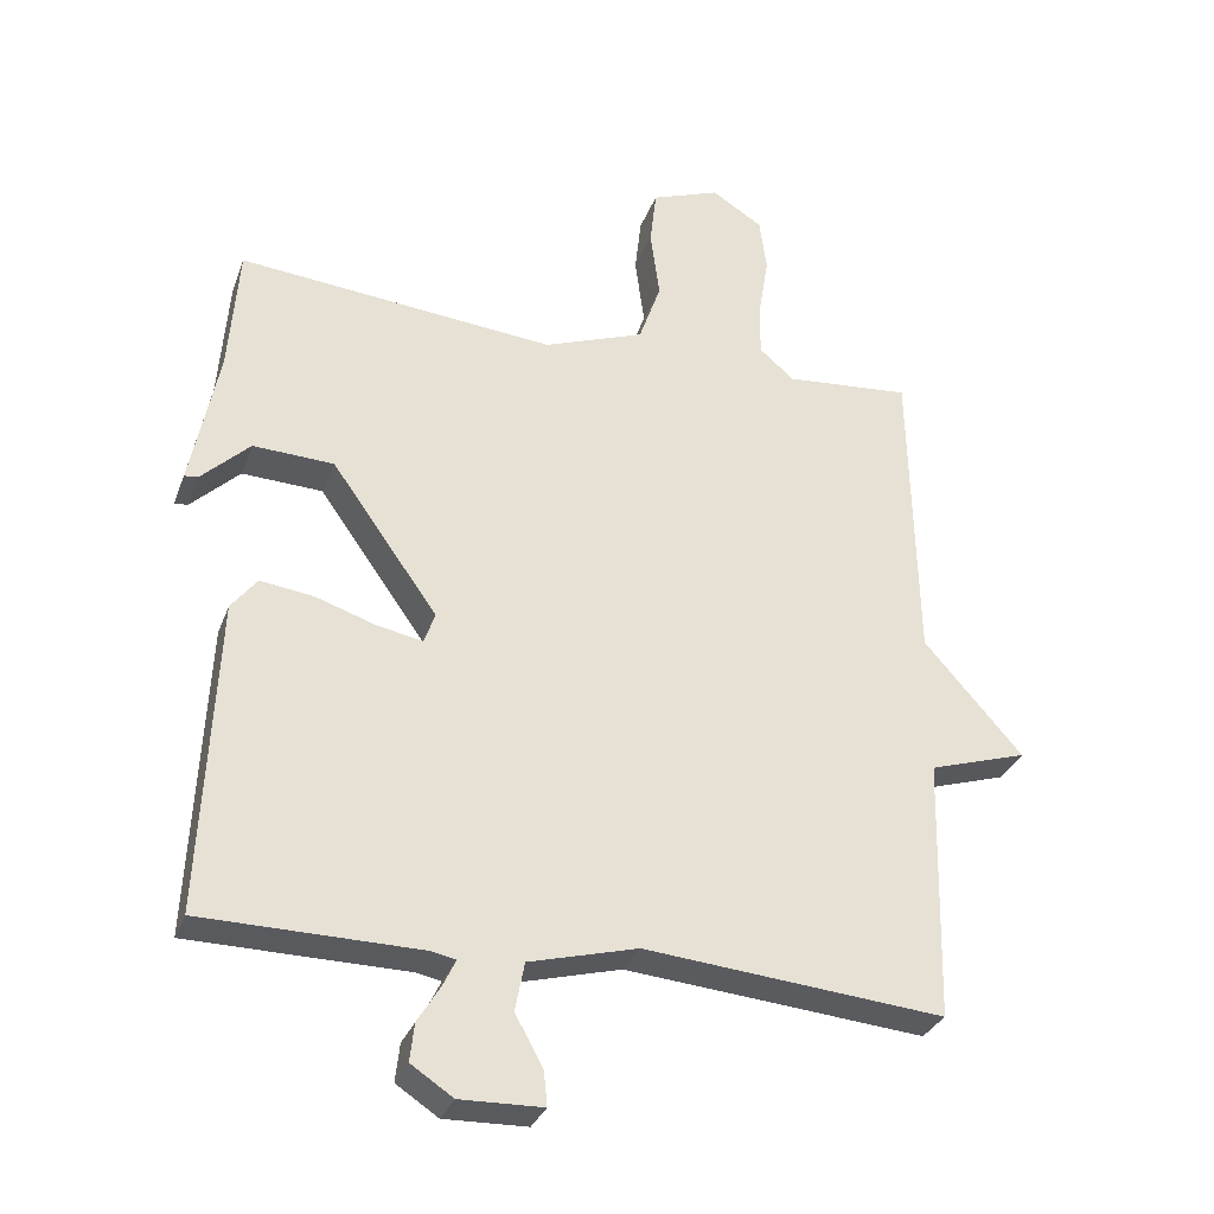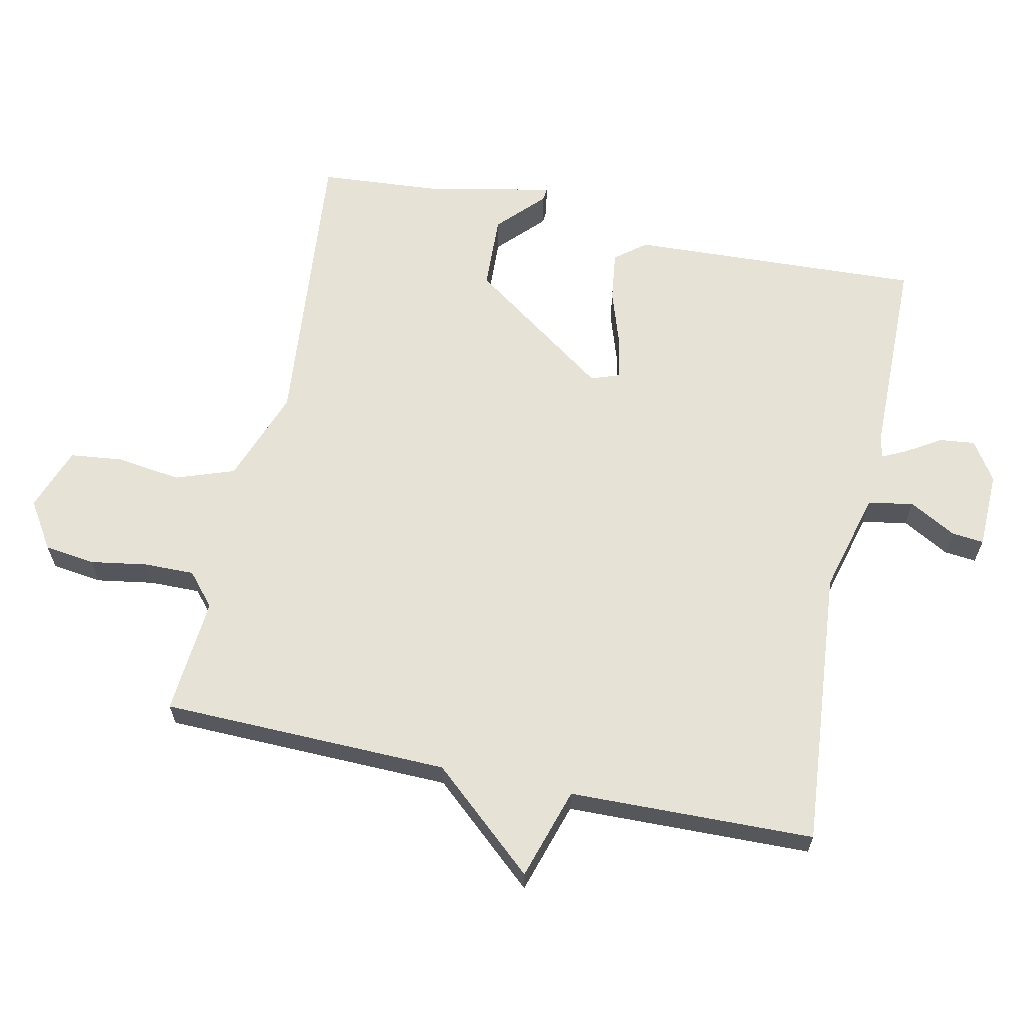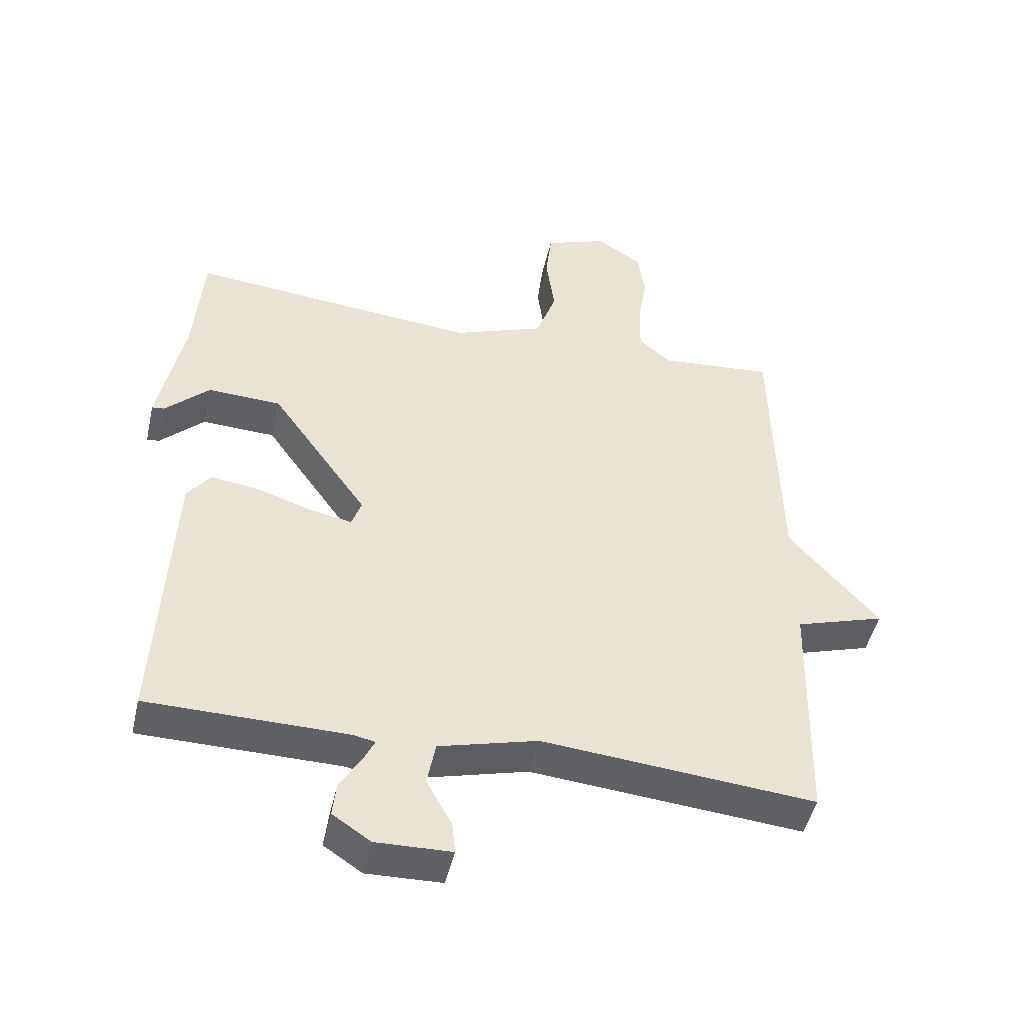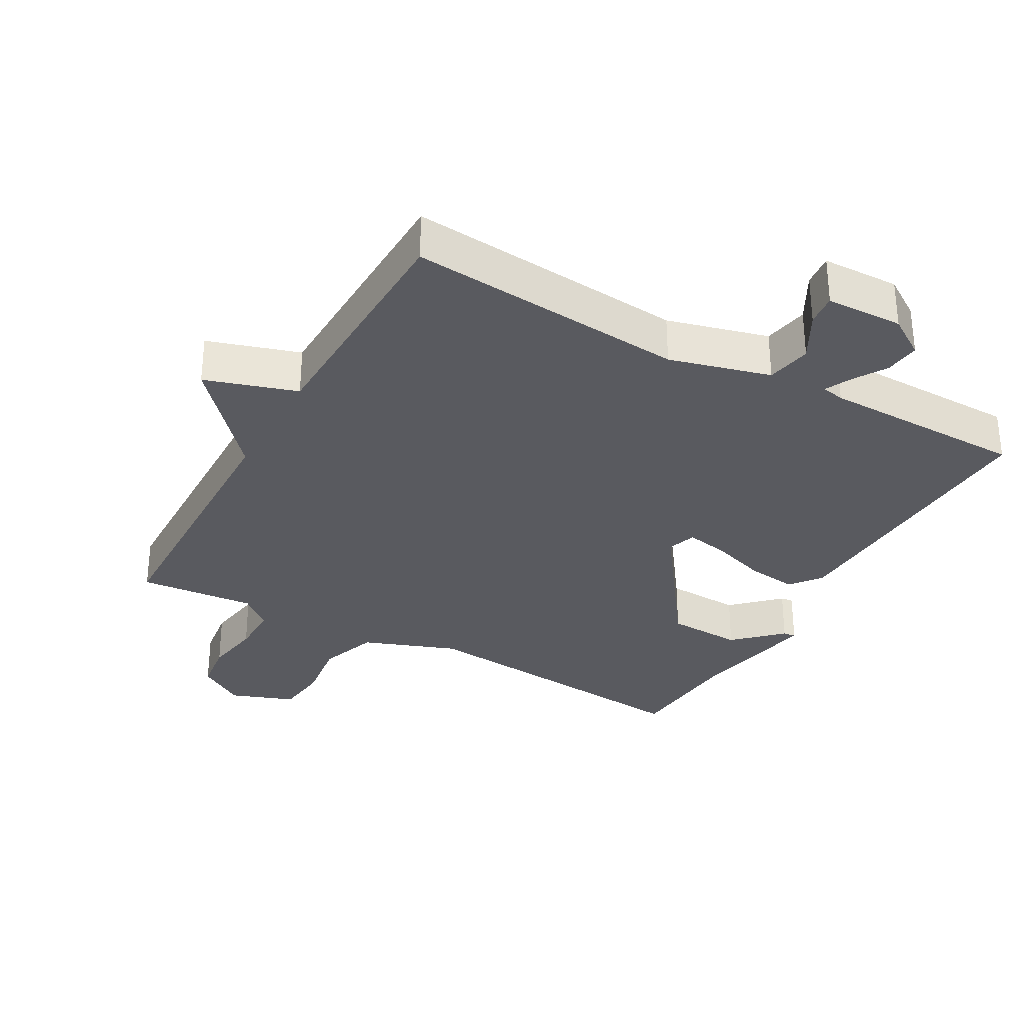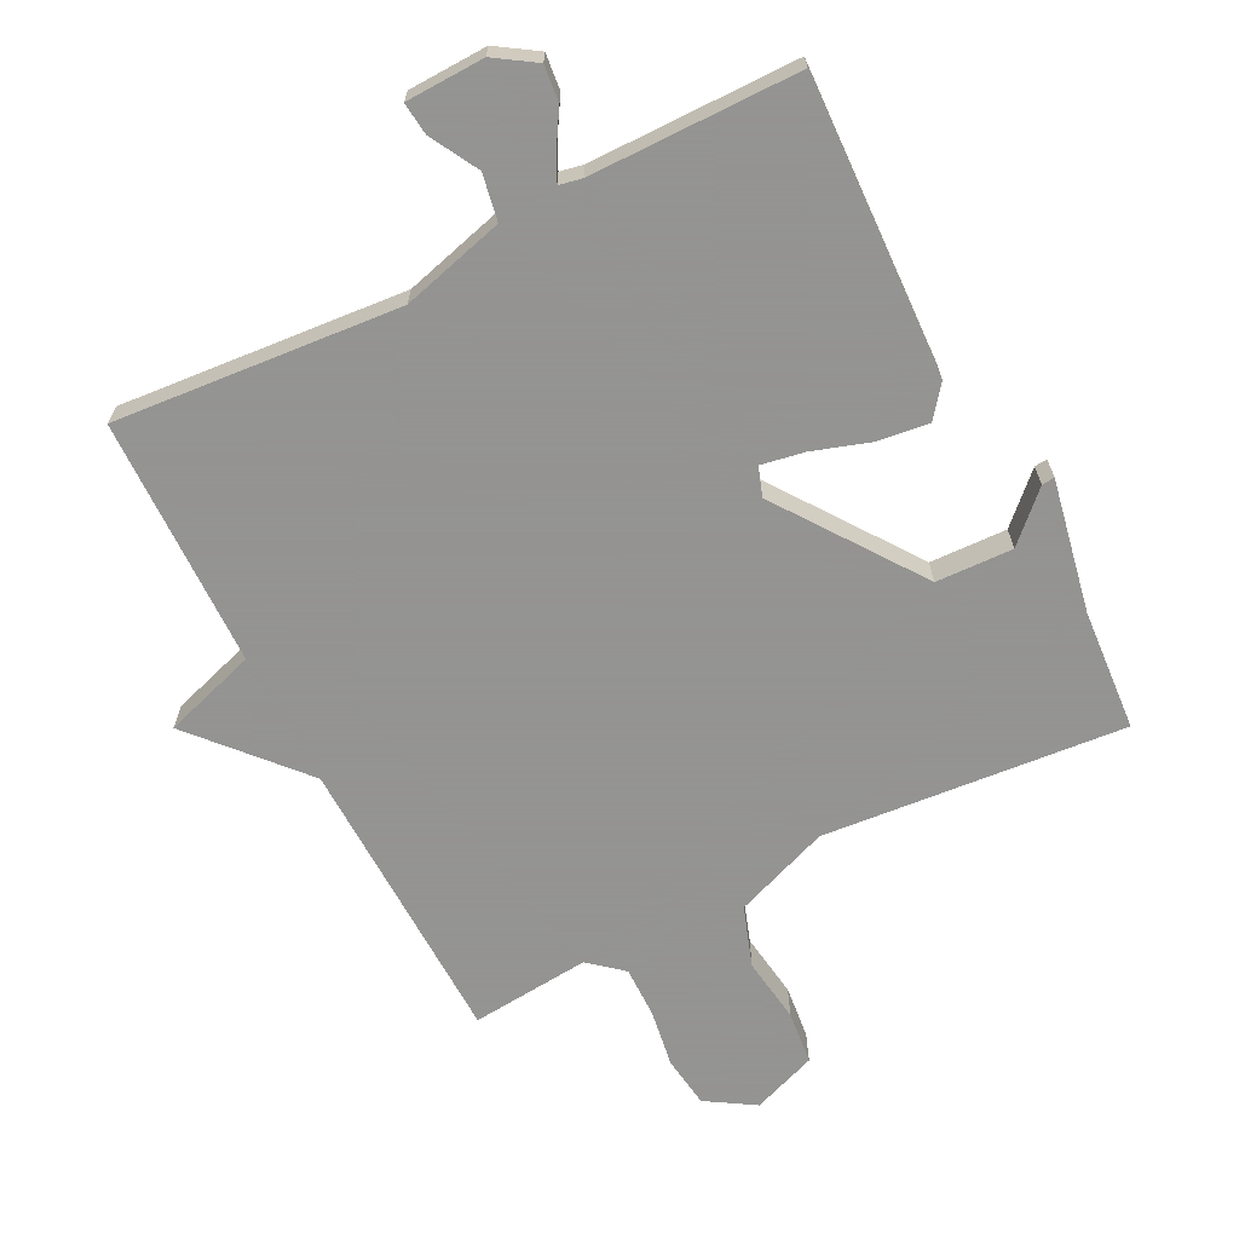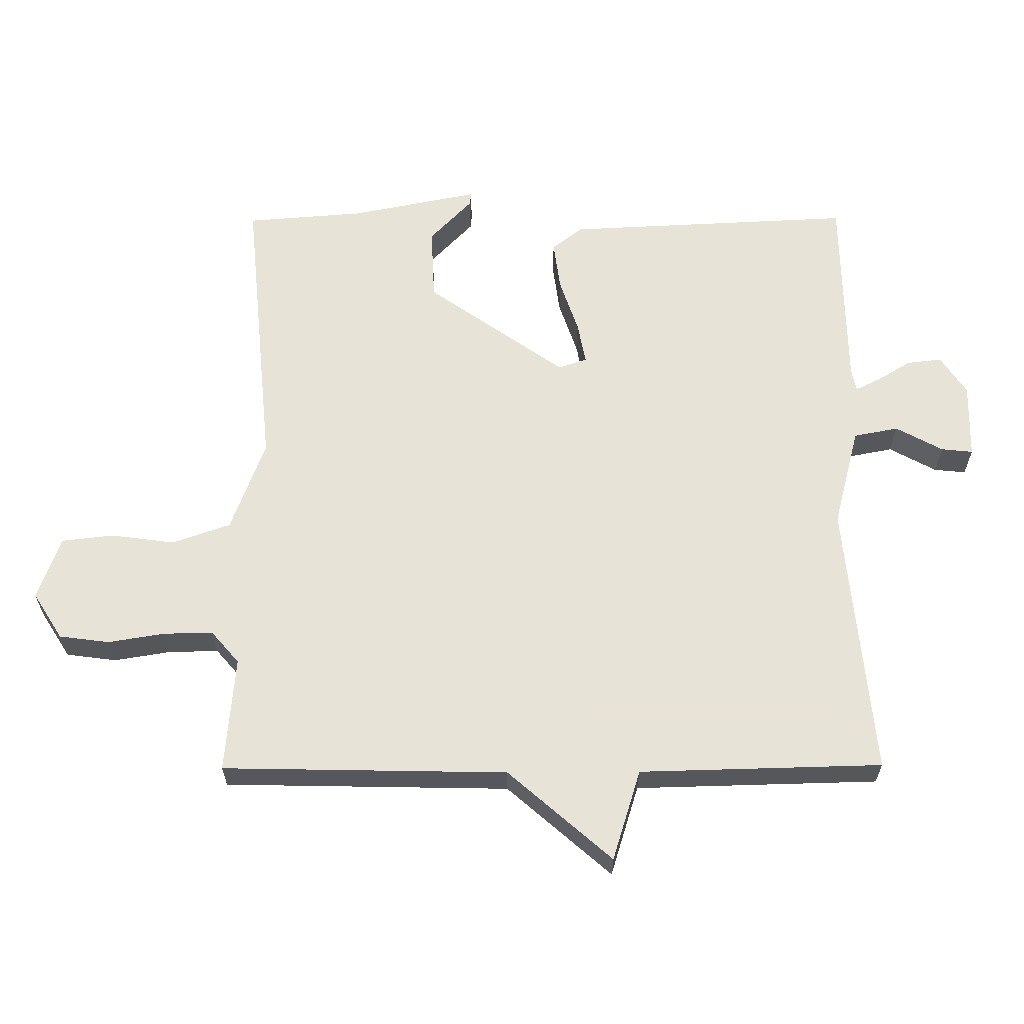
<metadata>
{"format":"obj","ext":"obj","renderer":"f3d","projection":"perspective","resolution":1024,"background":"white","views":[{"elev":-31.2,"azim":-18.4,"up":"+Z"},{"elev":63.8,"azim":102.1,"up":"+Y"},{"elev":-47.3,"azim":-12.7,"up":"+Z"},{"elev":-31.9,"azim":150.9,"up":"+Y"},{"elev":-66.9,"azim":-152.7,"up":"+Y"},{"elev":62.6,"azim":89.7,"up":"+Y"}]}
</metadata>
<code>
v 0.5 0.07 0.5
v 0.509 0.07 0.068
v 0.647 0.07 -0.089
v 0.509 0.07 -0.132
v 0.5 0.07 -0.5
v 0.08 0.07 -0.462
v -0.072 0.07 -0.502
v -0.085 0.07 -0.57
v -0.046 0.07 -0.641
v -0.041 0.07 -0.689
v -0.157 0.07 -0.692
v -0.216 0.07 -0.653
v -0.21 0.07 -0.6
v -0.178 0.07 -0.548
v -0.16 0.07 -0.511
v -0.194 0.07 -0.504
v -0.5 0.07 -0.5
v -0.479 0.07 -0.061
v -0.443 0.07 -0.015
v -0.367 0.07 -0.025
v -0.283 0.07 -0.053
v -0.219 0.07 -0.065
v -0.204 0.07 -0.022
v -0.353 0.07 0.188
v -0.466 0.07 0.193
v -0.534 0.07 0.128
v -0.553 0.07 0.126
v -0.514 0.07 0.321
v -0.5 0.07 0.5
v -0.055 0.07 0.458
v 0.086 0.07 0.51
v 0.117 0.07 0.598
v 0.104 0.07 0.695
v 0.113 0.07 0.774
v 0.209 0.07 0.809
v 0.28 0.07 0.764
v 0.29 0.07 0.688
v 0.276 0.07 0.602
v 0.275 0.07 0.527
v 0.324 0.07 0.485
v 0.5 0 0.5
v 0.509 0 0.068
v 0.647 0 -0.089
v 0.509 0 -0.132
v 0.5 0 -0.5
v 0.08 0 -0.462
v -0.072 0 -0.502
v -0.085 0 -0.57
v -0.046 0 -0.641
v -0.041 0 -0.689
v -0.157 0 -0.692
v -0.216 0 -0.653
v -0.21 0 -0.6
v -0.178 0 -0.548
v -0.16 0 -0.511
v -0.194 0 -0.504
v -0.5 0 -0.5
v -0.479 0 -0.061
v -0.443 0 -0.015
v -0.367 0 -0.025
v -0.283 0 -0.053
v -0.219 0 -0.065
v -0.204 0 -0.022
v -0.353 0 0.188
v -0.466 0 0.193
v -0.534 0 0.128
v -0.553 0 0.126
v -0.514 0 0.321
v -0.5 0 0.5
v -0.055 0 0.458
v 0.086 0 0.51
v 0.117 0 0.598
v 0.104 0 0.695
v 0.113 0 0.774
v 0.209 0 0.809
v 0.28 0 0.764
v 0.29 0 0.688
v 0.276 0 0.602
v 0.275 0 0.527
v 0.324 0 0.485
f 36 37 38
f 35 36 38
f 34 35 38
f 33 34 38
f 32 33 38
f 31 32 38 39
f 30 31 39 40
f 28 29 30
f 25 26 27 28
f 28 30 40
f 25 28 40
f 24 25 40
f 19 20 21
f 18 19 21
f 17 18 21
f 16 17 21
f 15 16 21 22
f 12 13 14
f 11 12 14
f 10 11 14
f 9 10 14
f 8 9 14
f 7 8 14 15
f 15 22 23
f 7 15 23
f 6 7 23
f 2 3 4
f 2 4 5
f 1 2 5
f 40 1 5
f 24 40 5
f 23 24 5
f 5 6 23
f 78 77 76
f 78 76 75
f 78 75 74
f 78 74 73
f 78 73 72
f 79 78 72 71
f 80 79 71 70
f 70 69 68
f 68 67 66 65
f 80 70 68
f 80 68 65
f 80 65 64
f 61 60 59
f 61 59 58
f 61 58 57
f 61 57 56
f 62 61 56 55
f 54 53 52
f 54 52 51
f 54 51 50
f 54 50 49
f 54 49 48
f 55 54 48 47
f 63 62 55
f 63 55 47
f 63 47 46
f 44 43 42
f 45 44 42
f 45 42 41
f 45 41 80
f 45 80 64
f 45 64 63
f 63 46 45
f 1 41 42 2
f 2 42 43 3
f 3 43 44 4
f 4 44 45 5
f 5 45 46 6
f 6 46 47 7
f 7 47 48 8
f 8 48 49 9
f 9 49 50 10
f 10 50 51 11
f 11 51 52 12
f 12 52 53 13
f 13 53 54 14
f 14 54 55 15
f 15 55 56 16
f 16 56 57 17
f 17 57 58 18
f 18 58 59 19
f 19 59 60 20
f 20 60 61 21
f 21 61 62 22
f 22 62 63 23
f 23 63 64 24
f 24 64 65 25
f 25 65 66 26
f 26 66 67 27
f 27 67 68 28
f 28 68 69 29
f 29 69 70 30
f 30 70 71 31
f 31 71 72 32
f 32 72 73 33
f 33 73 74 34
f 34 74 75 35
f 35 75 76 36
f 36 76 77 37
f 37 77 78 38
f 38 78 79 39
f 39 79 80 40
f 40 80 41 1

</code>
